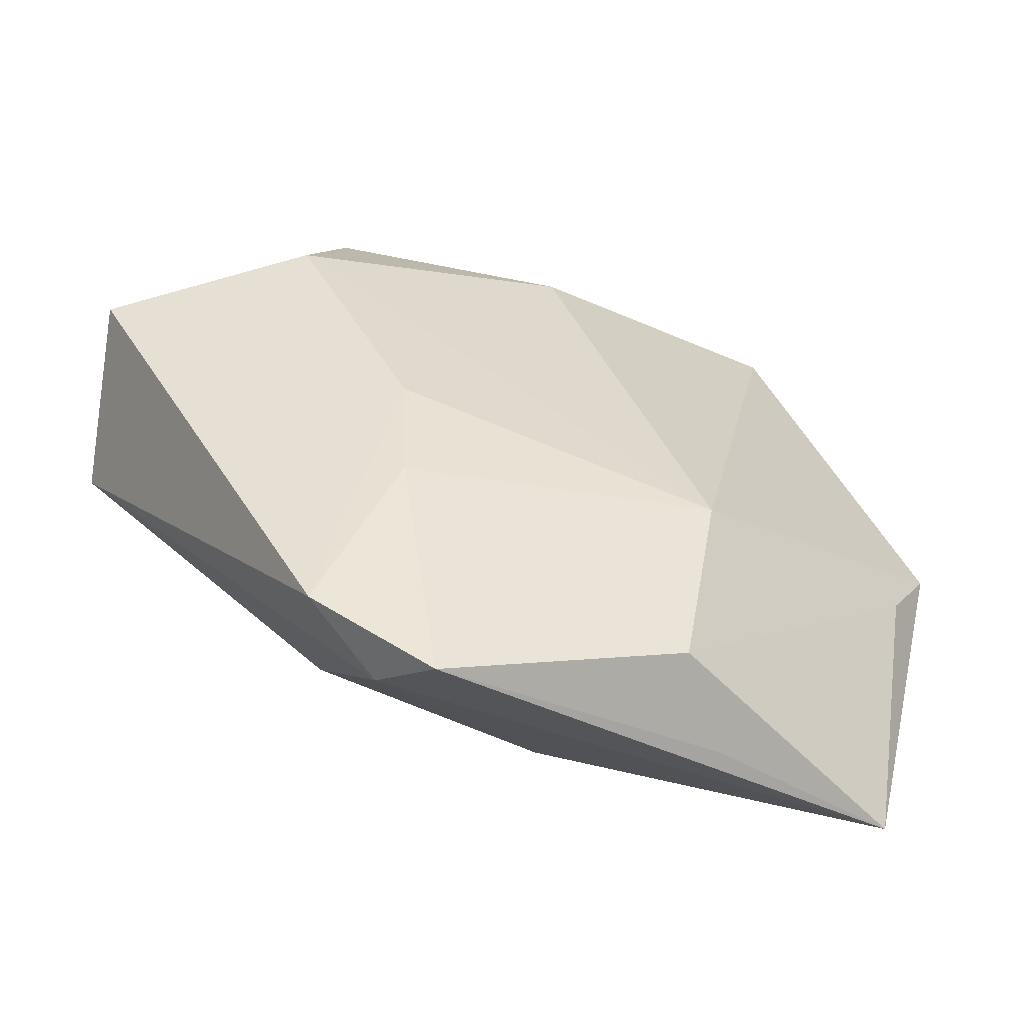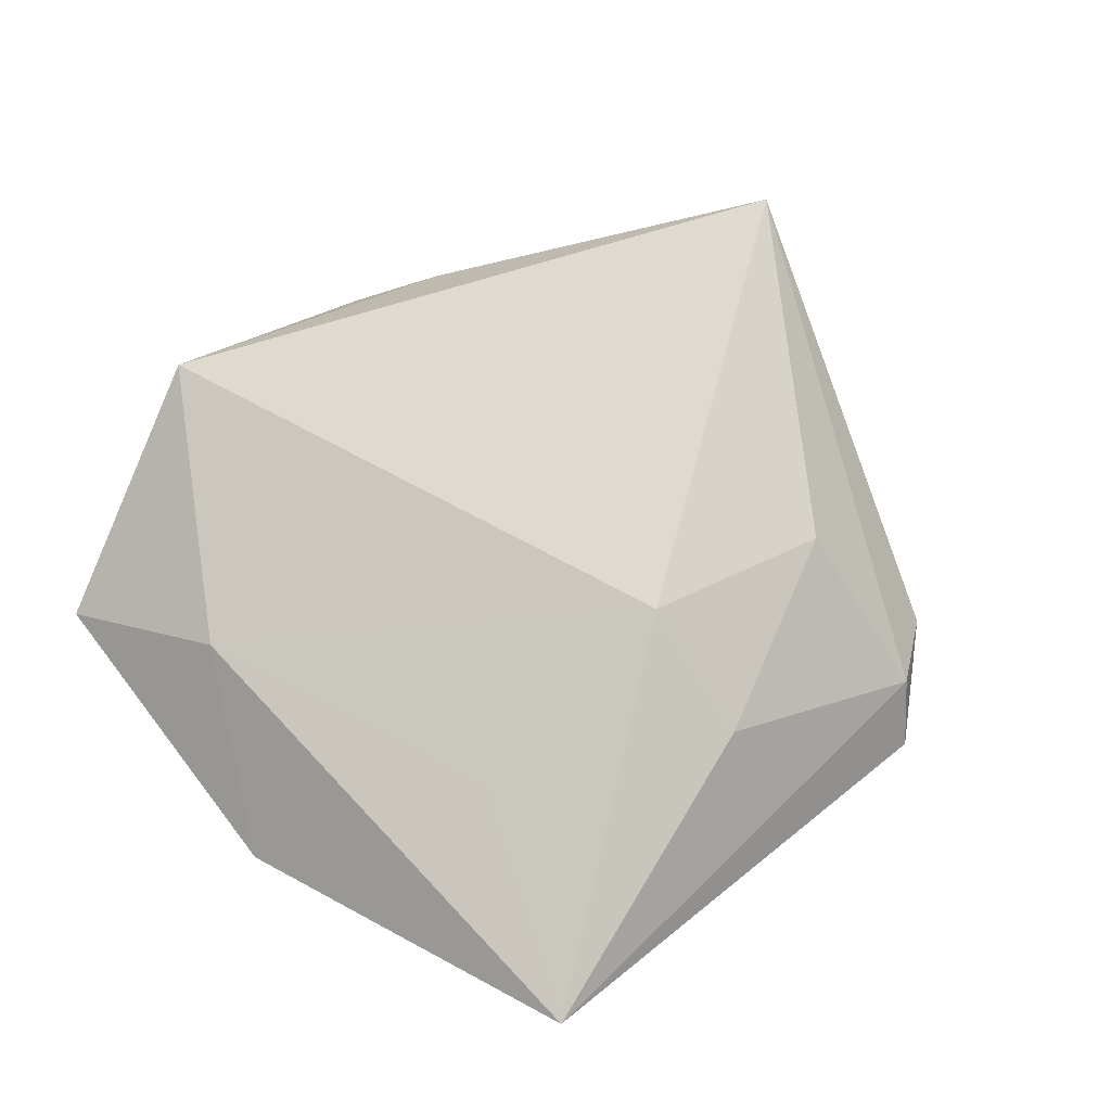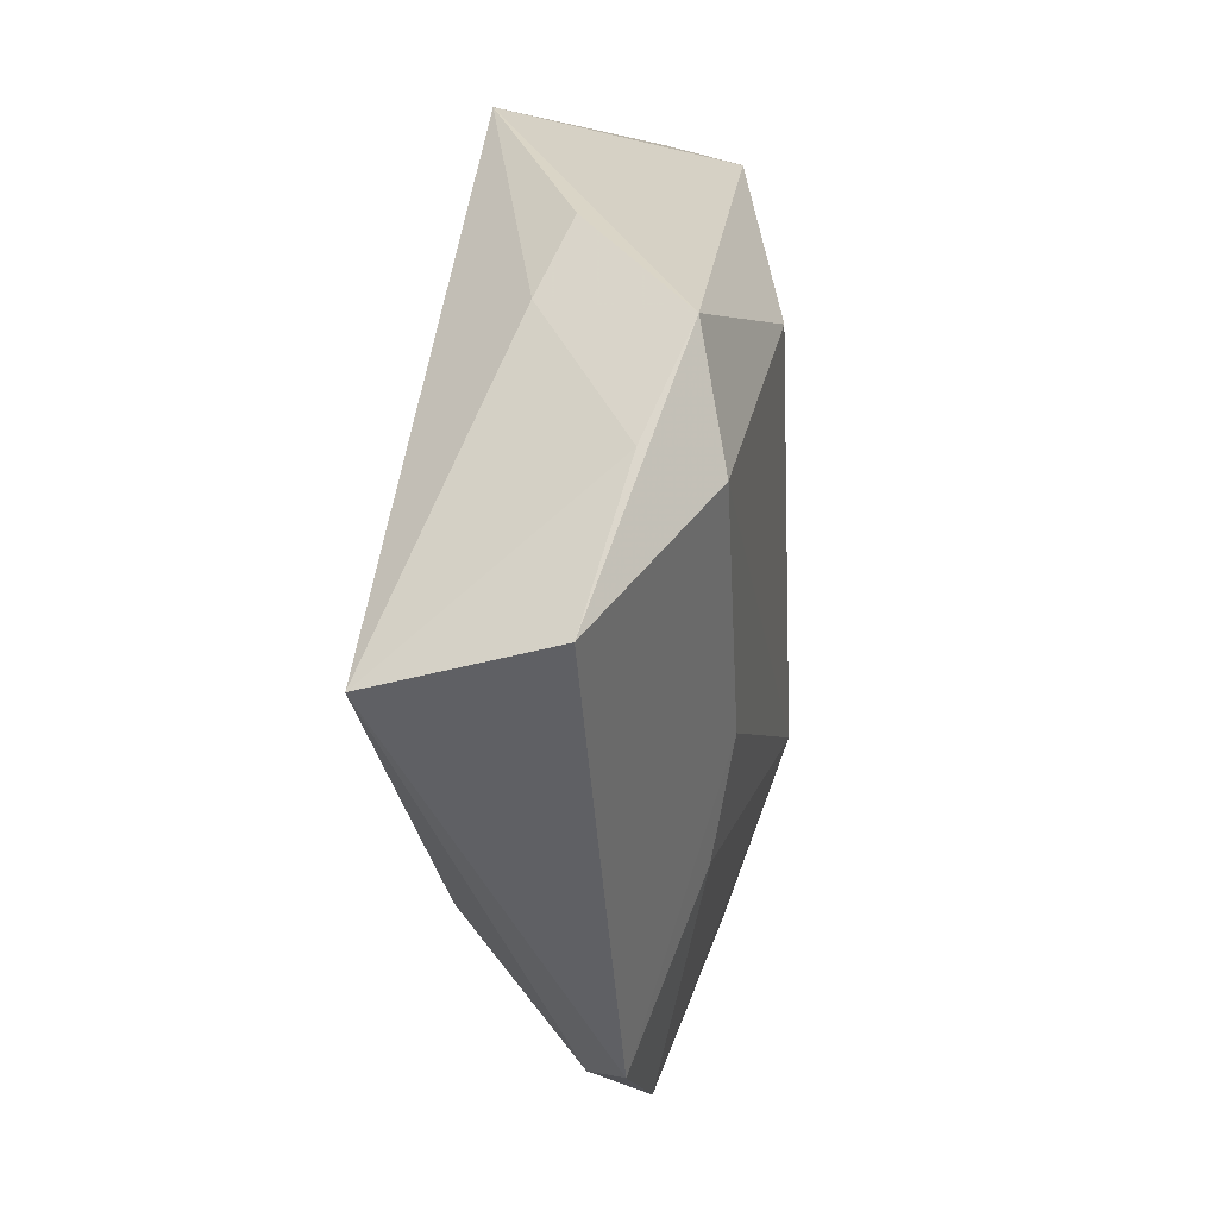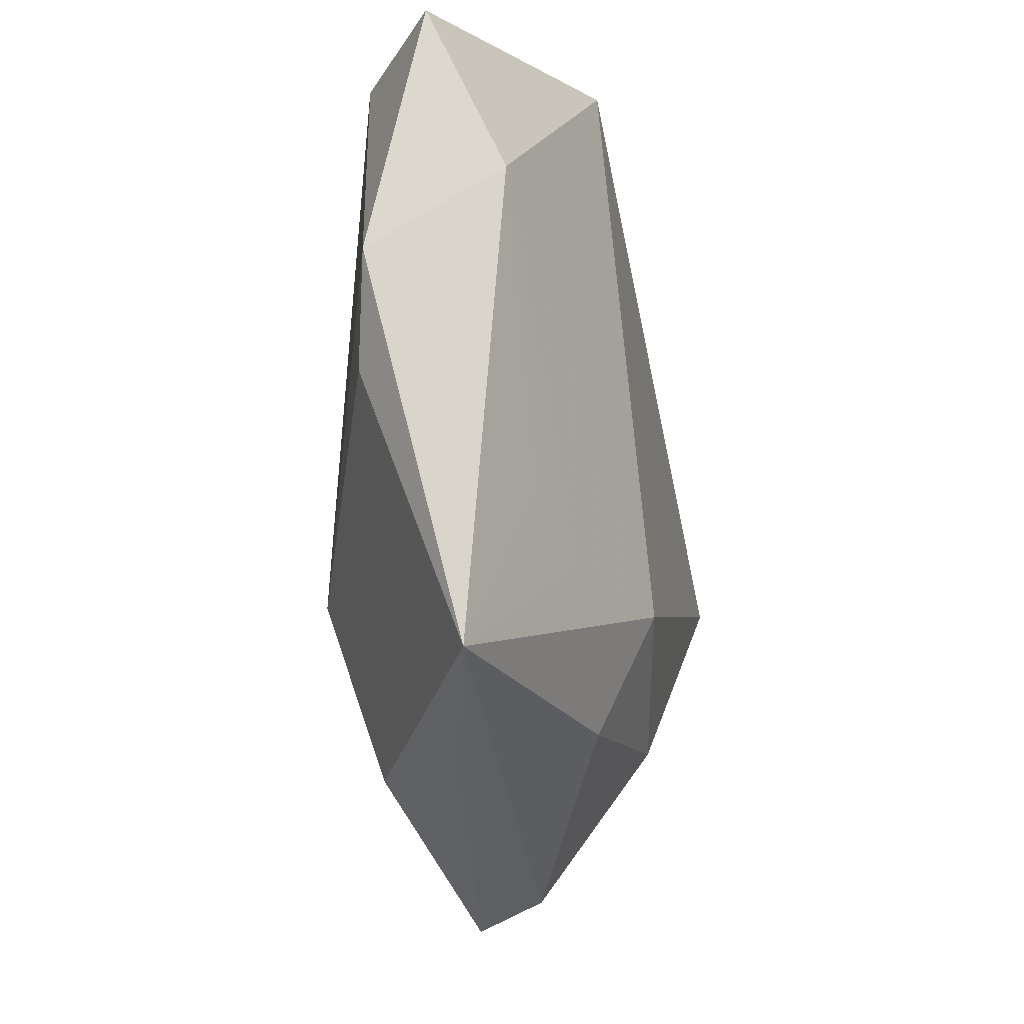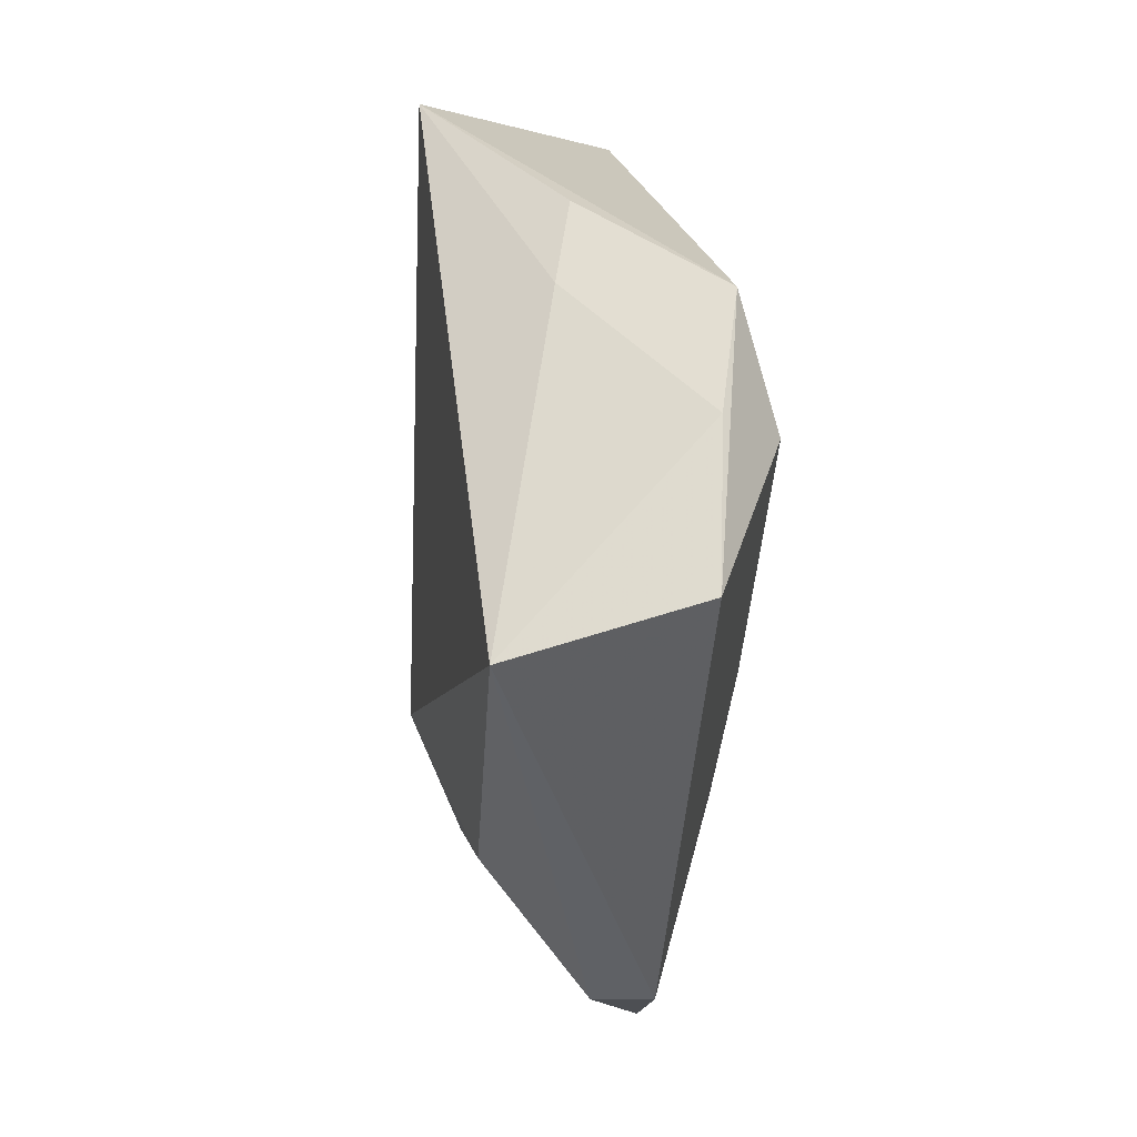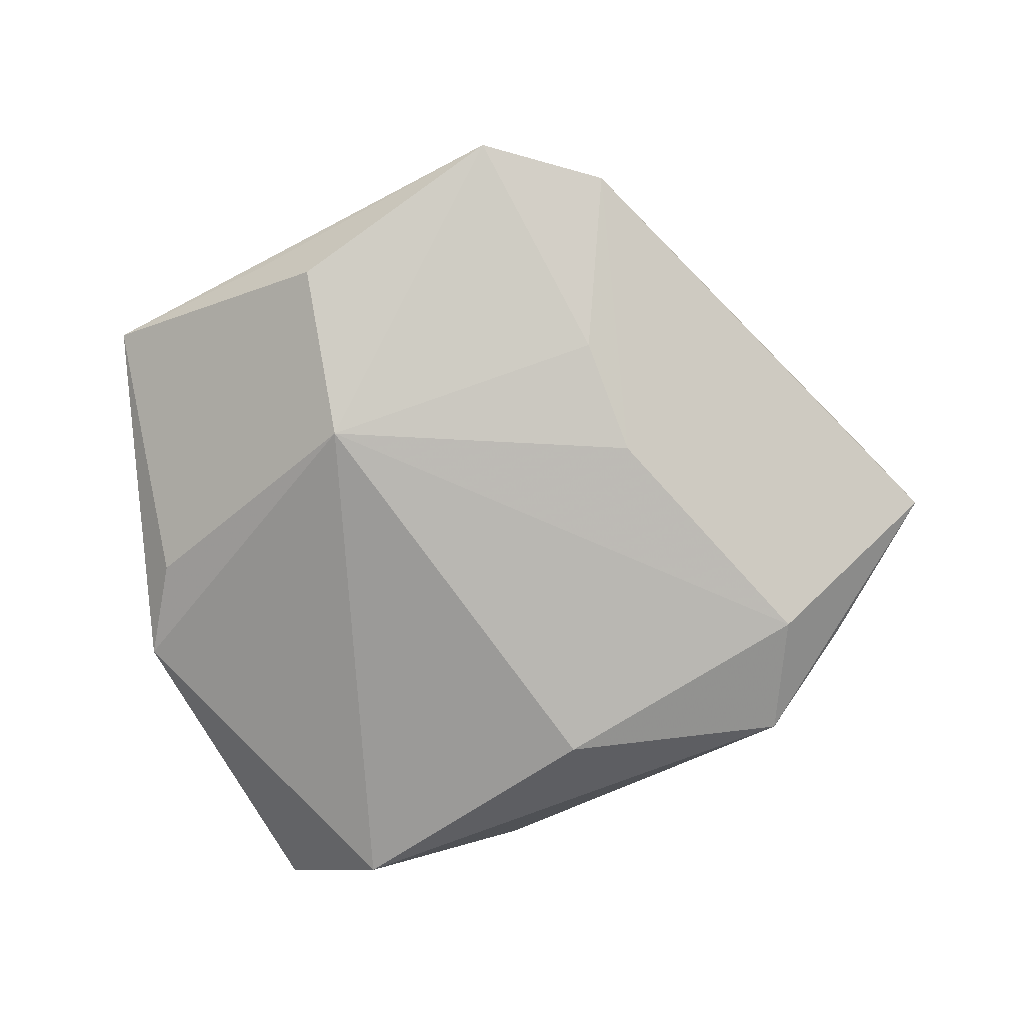
<metadata>
{"format":"obj","ext":"obj","renderer":"f3d","projection":"perspective","resolution":1024,"background":"white","views":[{"elev":-61.1,"azim":163.2,"up":"+Y"},{"elev":73.9,"azim":-51.0,"up":"+Z"},{"elev":16.2,"azim":99.7,"up":"+Y"},{"elev":-26.8,"azim":-75.7,"up":"+Y"},{"elev":16.5,"azim":81.8,"up":"+Y"},{"elev":-79.8,"azim":15.9,"up":"+Z"}]}
</metadata>
<code>
v 0.0264 0.03144 -0.01187
v -0.03381 0.02037 0.008416
v 0.01925 -0.02633 0.0117
v -0.01137 0.04414 0.01365
v 0.03766 0.02236 -0.008404
v 0.001319 0.02607 -0.01641
v 0.01081 -0.04855 -0.00584
v 0.04855 0.003624 0.01363
v 0.02387 -0.04061 -0.005375
v -0.0189 -0.01971 0.01205
v 0.01789 -0.008487 -0.01449
v -0.004484 -0.03286 0.01101
v 0.01552 -0.04424 -0.0001407
v -0.01596 -0.02022 -0.01578
v 0.01673 -0.02175 -0.01205
v -0.01421 -0.03968 -0.009467
v 0.0111 0.03734 0.001319
v 0.03124 0.01821 -0.01515
v -0.04034 0.03731 0.001207
v -0.02852 0.03685 -0.008698
v -0.04159 -0.03781 0.006425
v -0.02677 -0.01487 0.01013
v 0.05142 0.009702 -0.005747
v -0.04868 0.002421 -0.002193
v -0.0433 -0.008065 -0.003986
v 0.01912 0.03092 0.003889
v -6.667e-05 -0.0179 0.01656
v -0.02057 -0.04155 -0.0001704
f 20 4 1
f 26 4 8
f 8 4 27
f 4 20 19
f 6 20 1
f 1 4 17
f 17 26 1
f 4 26 17
f 8 27 3
f 9 23 8
f 1 26 5
f 5 23 1
f 5 26 8
f 8 23 5
f 4 19 2
f 21 22 2
f 2 27 4
f 24 19 20
f 21 2 24
f 24 2 19
f 1 23 18
f 18 6 1
f 12 3 27
f 12 27 21
f 7 9 13
f 3 12 13
f 8 3 13
f 13 9 8
f 21 7 13
f 13 12 21
f 27 2 10
f 10 2 22
f 21 27 10
f 10 22 21
f 20 6 14
f 14 24 20
f 6 18 14
f 16 14 7
f 21 24 25
f 24 14 25
f 25 16 21
f 14 16 25
f 15 9 7
f 7 14 15
f 28 7 21
f 21 16 28
f 28 16 7
f 11 14 18
f 11 15 14
f 9 15 11
f 23 9 11
f 11 18 23

</code>
